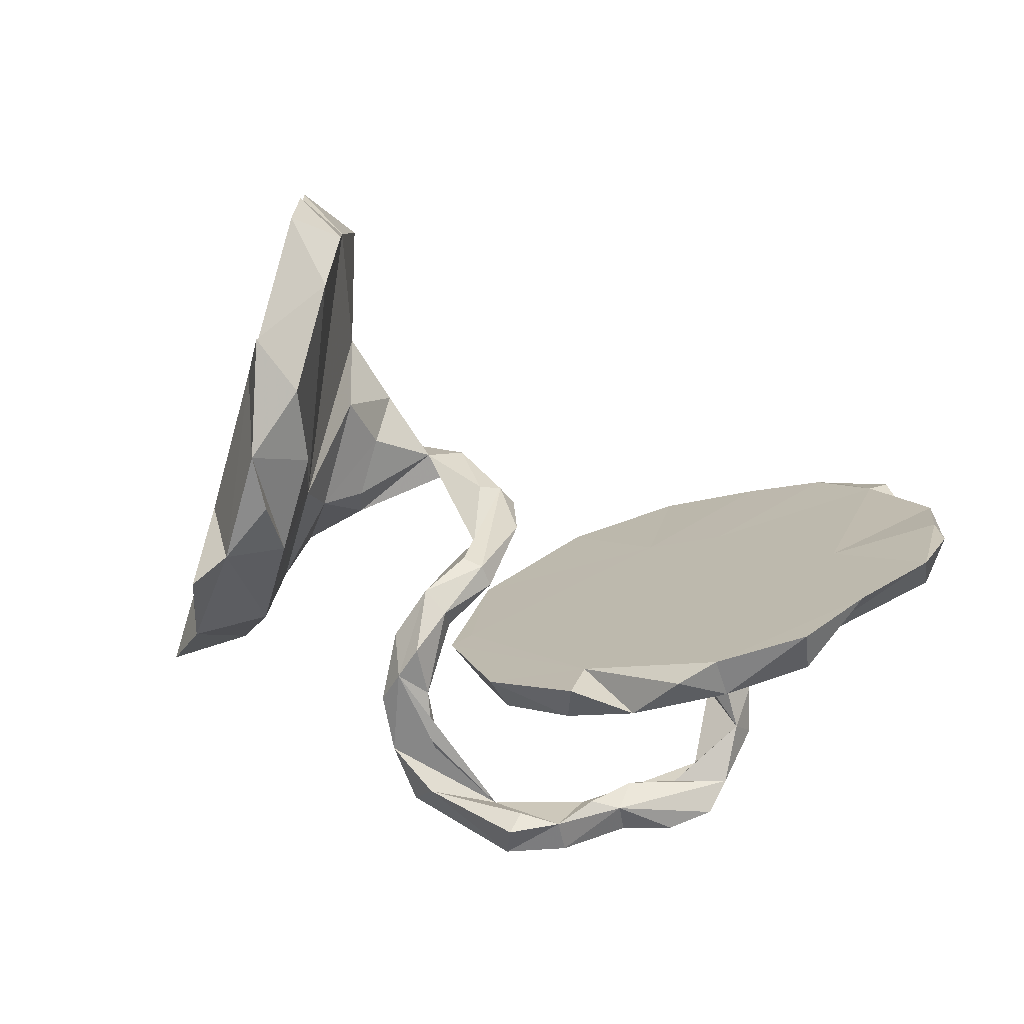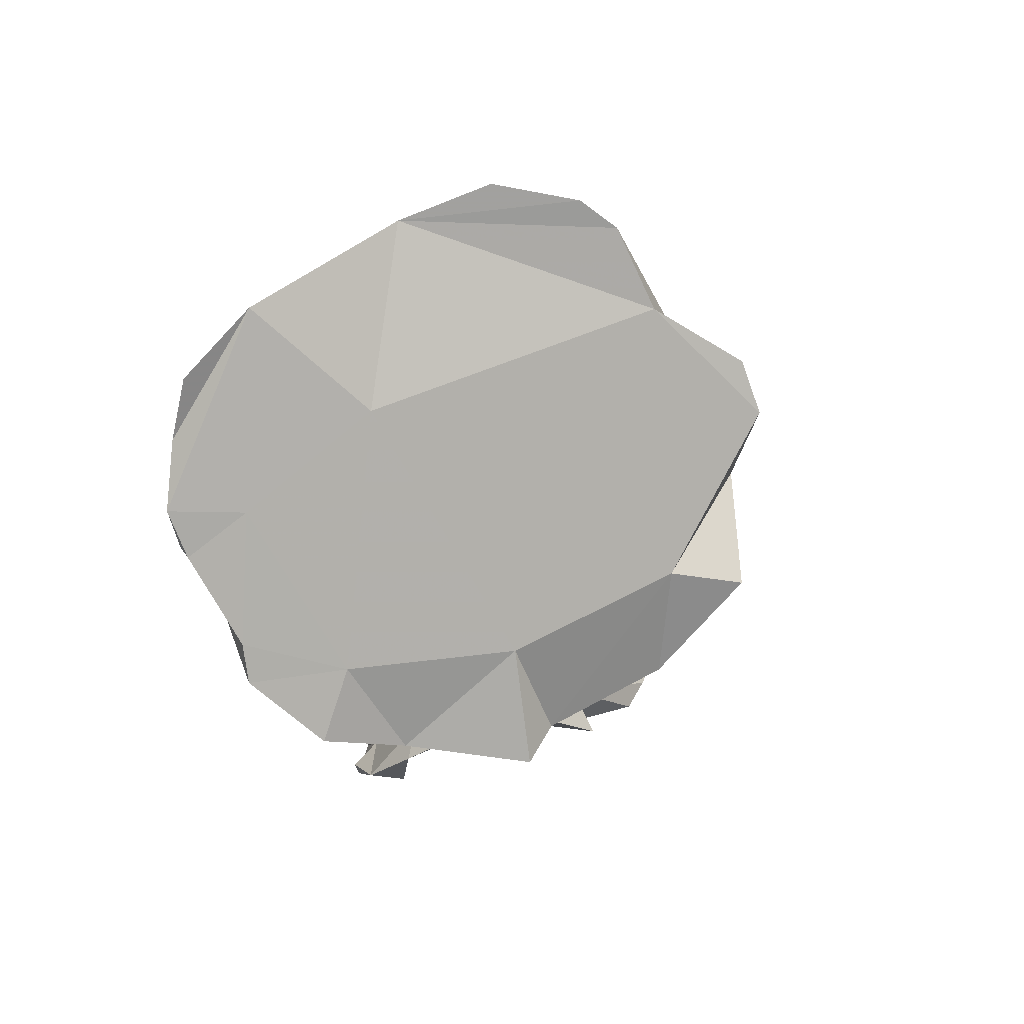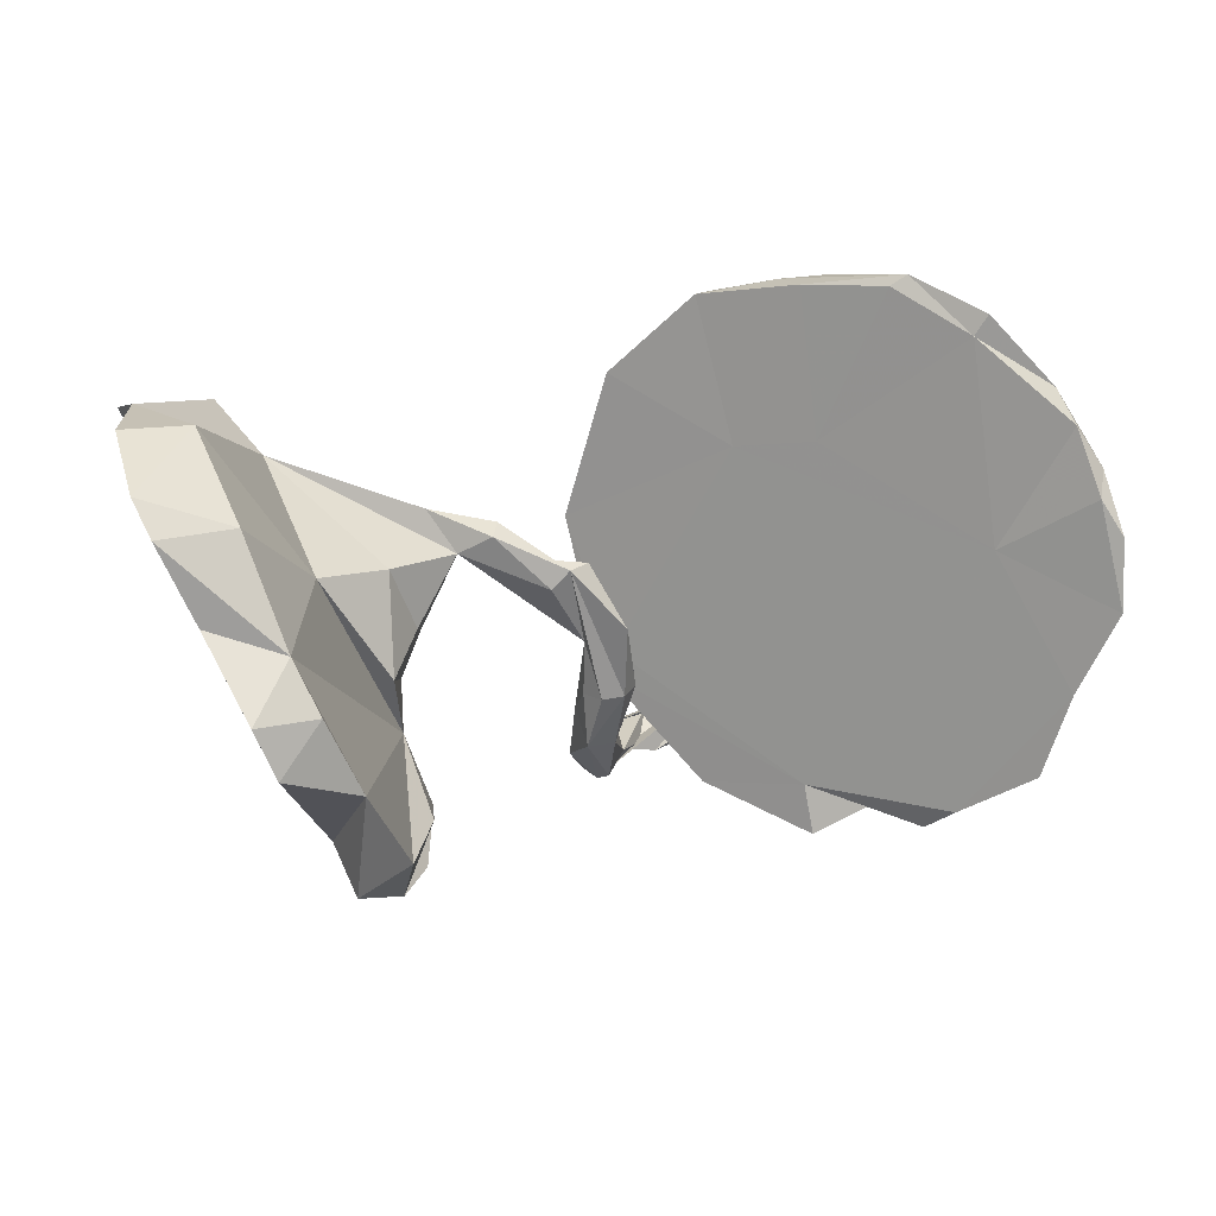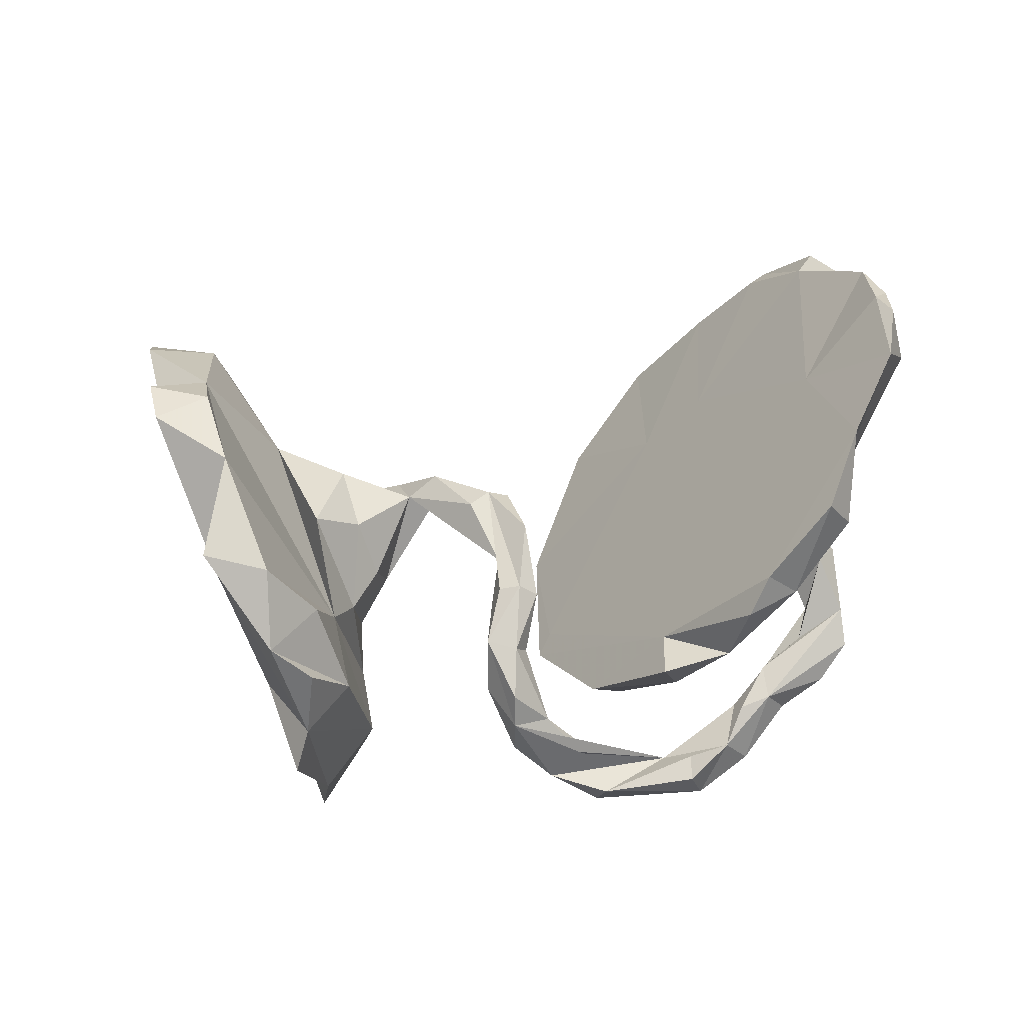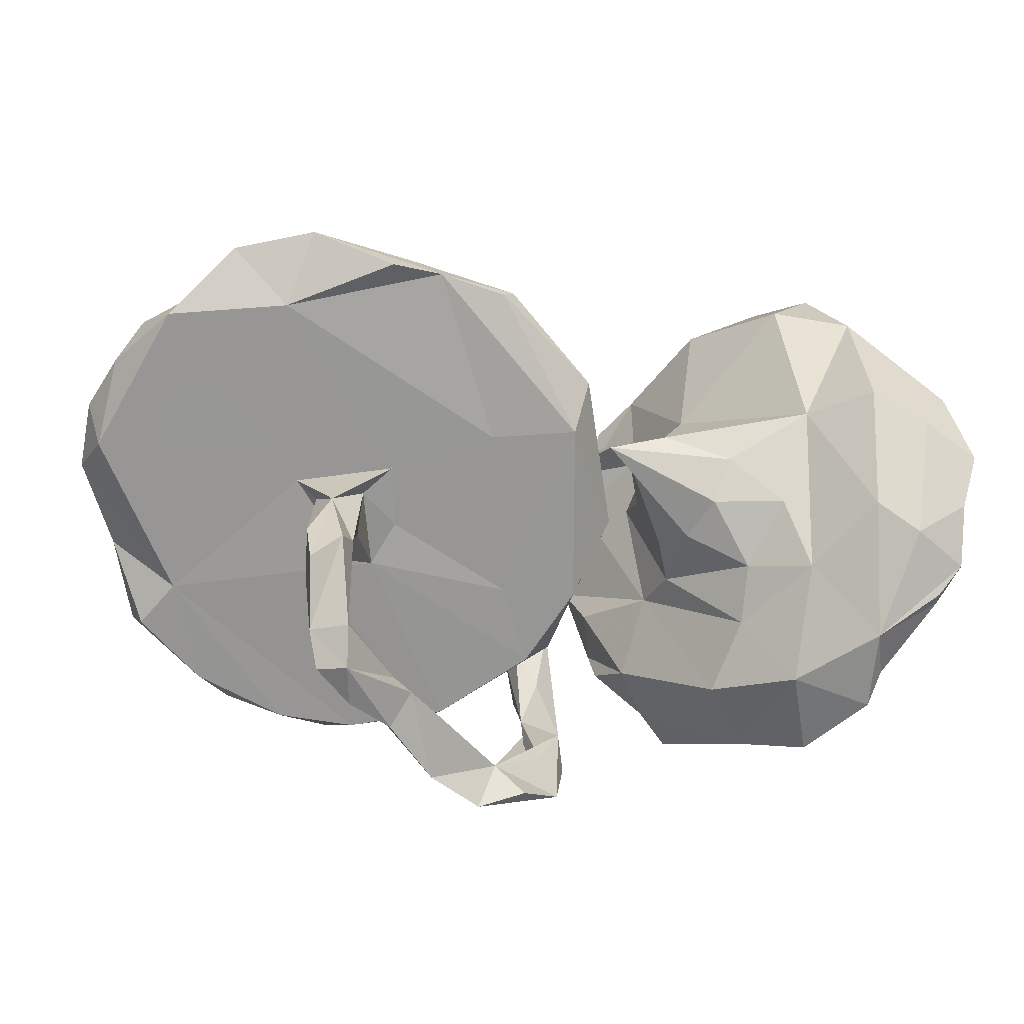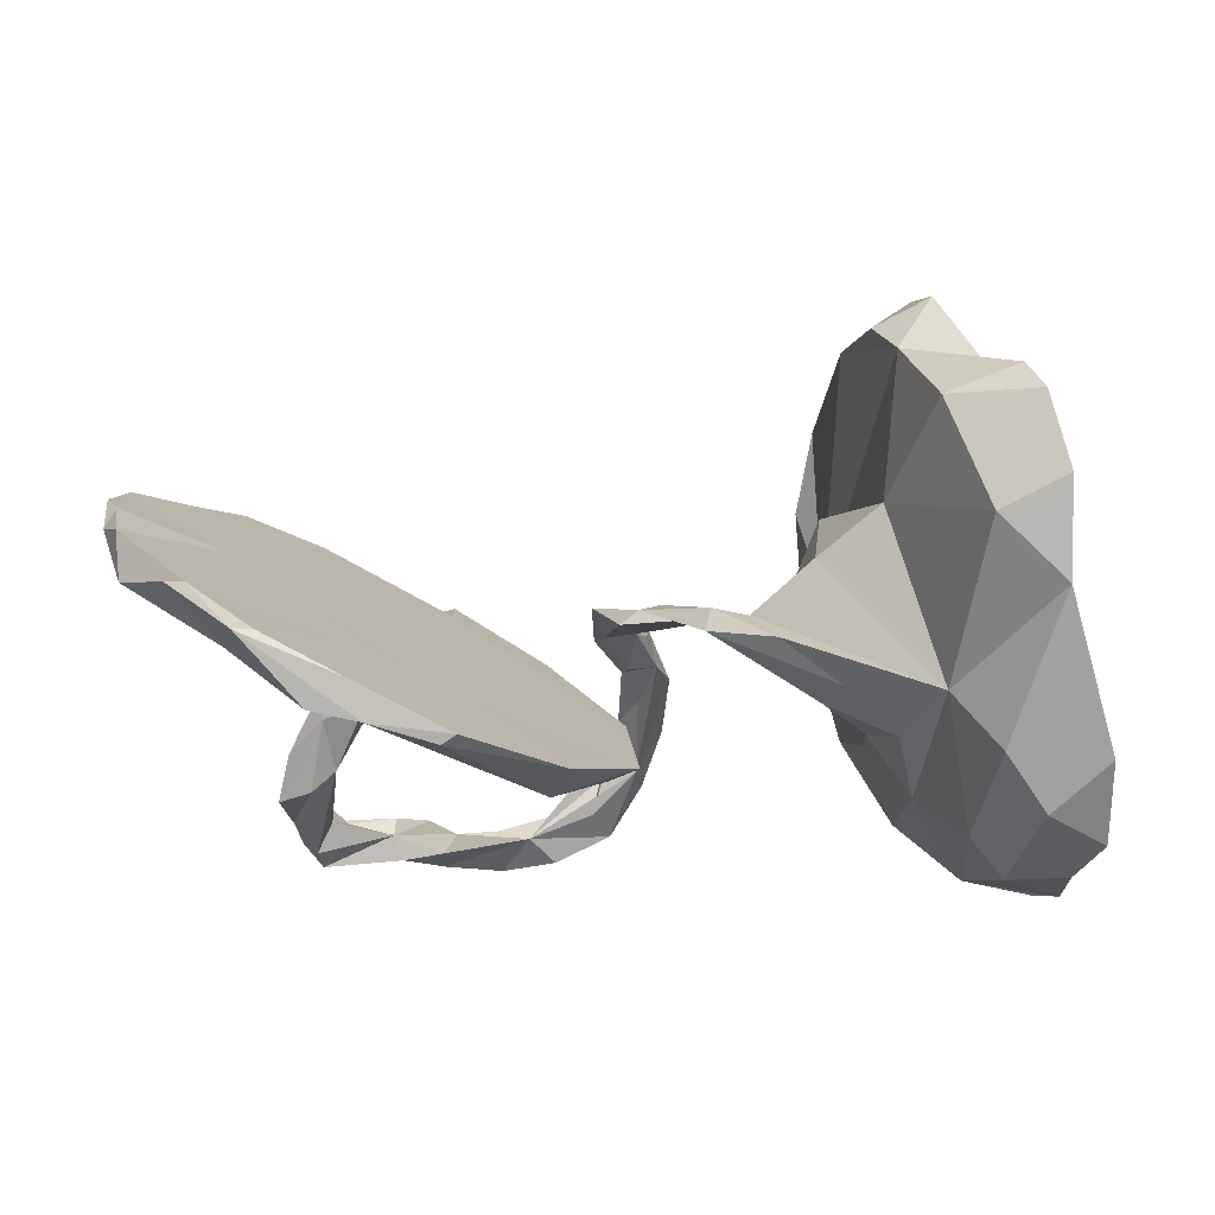
<metadata>
{"format":"obj","ext":"obj","renderer":"f3d","projection":"perspective","resolution":1024,"background":"white","views":[{"elev":49.6,"azim":28.6,"up":"+Z"},{"elev":-8.8,"azim":-83.2,"up":"+Y"},{"elev":37.7,"azim":-4.5,"up":"+Y"},{"elev":-22.9,"azim":21.4,"up":"+Y"},{"elev":3.0,"azim":150.9,"up":"+Y"},{"elev":-16.2,"azim":-172.1,"up":"+Z"}]}
</metadata>
<code>
v 0.5779 -0.3294 0.246
v 0.6504 -0.2838 0.2087
v 0.7536 -0.1786 0.2288
v 0.7426 -0.177 0.3074
v 0.7887 -0.03185 0.2788
v 0.391 -0.3116 0.1451
v 0.5111 -0.3592 0.1501
v 0.394 -0.3783 0.08587
v 0.7107 -0.1101 0.1746
v 0.8541 0.1517 0.1593
v 0.6214 -0.2756 0.2727
v 0.8539 0.1126 0.2593
v 0.2287 -0.365 0.06327
v 0.8548 0.2224 0.2095
v 0.7642 0.1002 0.1242
v 0.404 -0.3906 0.1831
v 0.2556 -0.3496 -0.01138
v 0.6736 0.1539 0.1341
v 0.2857 0.1996 -0.1227
v -0.3509 -0.1786 0.4979
v -0.2847 -0.319 0.3526
v -0.3888 -0.1657 0.3807
v 0.05195 -0.3979 0.004279
v 0.06871 -0.357 0.0454
v 0.3962 -0.4077 -0.2316
v 0.1012 -0.3769 -0.04209
v 0.3254 -0.4677 -0.2304
v -0.2981 -0.4163 0.1672
v 0.3239 -0.4764 -0.2878
v 0.3244 -0.424 -0.225
v 0.1358 -0.4246 -0.1171
v 0.1711 -0.4924 -0.1697
v 0.4102 -0.06451 -0.03738
v 0.8201 0.274 0.1765
v 0.06835 -0.2314 -0.08625
v -0.2313 -0.2232 0.2814
v -0.2465 -0.346 0.2602
v 0.8303 0.3013 0.1321
v 0.4161 -0.4169 -0.2885
v 0.4818 -0.3204 -0.232
v 0.4315 -0.3393 -0.2195
v 0.542 0.08672 -0.007051
v 0.6275 -0.1539 -0.2553
v 0.07004 -0.4571 -0.1441
v 0.2262 -0.4629 -0.2777
v -0.2652 -0.1891 0.4169
v 0.07824 -0.2679 0.06295
v -0.3344 -0.479 0.134
v 0.5718 -0.2782 -0.2914
v 0.05771 -0.3132 -0.02452
v 0.02863 -0.4213 -0.05281
v 0.266 -0.4164 -0.242
v 0.4736 -0.2439 -0.2629
v 0.4741 -0.2616 -0.2294
v 0.003191 -0.3259 0.01795
v -0.2499 -0.1181 0.3558
v 0.4941 -0.3241 -0.2876
v 0.02923 -0.2538 0.08546
v 0.05343 -0.153 0.08659
v 0.07152 -0.3928 -0.1301
v 0.09209 -0.1508 0.08223
v 0.543 -0.2034 -0.2498
v 0.1132 -0.1579 0.04704
v 0.1314 -0.4864 -0.2282
v 0.07935 -0.2563 0.01631
v 0.6067 -0.06952 -0.1926
v 0.1533 -0.4172 -0.2019
v 0.5887 -0.2139 -0.3215
v 0.4965 0.0135 -0.02532
v 0.4131 0.2436 -0.06165
v 0.3993 -0.3121 -0.2841
v 0.461 -0.2648 -0.3034
v 0.6261 -0.2175 -0.2789
v 0.515 0.0533 -0.03135
v 0.01337 -0.2239 0.01596
v 0.09765 -0.02302 0.06668
v 0.02521 -0.1647 0.05395
v -0.3267 0.01457 0.4822
v 0.5574 -0.1425 -0.2574
v 0.5423 -0.04423 -0.1533
v 0.5816 -0.1424 -0.3109
v -0.2331 -0.3254 0.1334
v -0.3732 -0.4516 -0.07434
v -0.4473 0.09523 0.5331
v 0.08406 -0.0611 0.02523
v 0.6213 -0.03065 -0.2448
v 0.5957 0.01038 -0.1741
v 0.05599 -0.1733 -0.001306
v 0.3805 0.006822 -0.07438
v 0.4777 -0.005664 -0.124
v 0.7866 0.3676 0.1094
v 0.5204 -0.01189 -0.1987
v 0.7722 0.3804 0.01821
v 0.007143 0.07605 0.03109
v 0.1366 -0.2468 -0.1236
v -0.2932 -0.3347 -0.1022
v 0.5281 0.05902 -0.1293
v 0.4447 0.06415 -0.07817
v 0.5579 0.001848 -0.2374
v 0.08821 -0.1898 -0.08965
v -0.2757 -0.1768 0.1176
v 0.02903 -0.07017 0.03289
v -0.3812 0.155 0.4655
v 0.3999 0.1088 -0.1033
v 0.1942 -0.1146 -0.1411
v 0.08443 -0.1233 -0.2057
v 0.0383 0.07329 0.008344
v -0.443 -0.4466 -0.2004
v -0.4236 0.2221 0.4018
v -0.2759 -0.1276 0.03548
v -0.243 0.02095 0.0932
v -0.4808 0.1758 0.5061
v -0.3356 -0.2015 -0.141
v -0.412 -0.2957 0.118
v -0.3927 0.1814 0.1604
v -0.1155 0.1371 0.01299
v -0.2827 -0.000105 0.1964
v -0.4753 -0.3294 -0.1558
v -0.02456 0.04949 0.04616
v 0.01386 0.008983 -0.2152
v -0.3389 0.138 0.1854
v 0.6631 0.496 -0.01916
v -0.1737 0.103 0.007514
v -0.554 0.2511 0.3645
v 0.5972 0.3946 -0.09509
v 0.6406 0.462 -0.009916
v -0.1067 0.1389 -0.02559
v -0.2399 -0.04982 0.007802
v -0.2552 -0.03397 -0.0695
v -0.2822 0.1384 0.08806
v -0.4887 0.3602 0.2684
v 0.5489 0.5224 -0.1037
v 0.4491 0.4634 -0.2142
v -0.3795 -0.3026 -0.2571
v 0.5202 0.5049 -0.0993
v 0.2554 0.1645 -0.2141
v 0.1327 0.1739 -0.2933
v -0.3458 -0.09125 -0.1471
v -0.5084 -0.353 -0.3145
v 0.39 0.4738 -0.168
v -0.2828 0.03429 -0.1242
v -0.6151 0.07917 -0.09399
v -0.4303 0.305 0.2927
v -0.4816 0.2037 -0.1513
v -0.2216 0.158 -0.04453
v -0.537 0.04399 0.1384
v -0.5348 -0.2917 -0.3203
v 0.3654 0.448 -0.2324
v 0.08932 0.2605 -0.2681
v -0.6135 0.373 0.3085
v -0.6647 0.3825 -0.04347
v -0.4912 -0.2137 -0.3706
v -0.4174 -0.08594 -0.257
v -0.56 0.4091 0.06424
v 0.2315 0.4173 -0.2464
v 0.2571 0.4137 -0.2612
v -0.3229 0.1156 -0.1171
v -0.4679 0.2975 0.0778
v -0.4032 0.03597 -0.1831
v -0.6432 0.4122 0.251
v -0.5048 0.03737 -0.3453
v -0.6054 -0.1553 -0.3963
v -0.61 -0.08342 -0.2992
v -0.6014 -0.1378 -0.4101
v -0.6728 0.4361 0.1096
v -0.6441 -0.08434 -0.4221
v -0.5565 -0.016 -0.4055
v -0.7225 0.2298 -0.273
v -0.5616 0.2469 -0.2587
v -0.6593 0.02938 -0.4116
v -0.6222 0.1872 -0.345
v -0.7105 0.119 -0.3811
f 103 78 109
f 101 109 78
f 84 78 103
f 84 22 78
f 20 78 22
f 124 22 84
f 112 84 103
f 112 103 109
f 112 124 84
f 146 22 124
f 109 115 131
f 154 131 115
f 151 124 150
f 109 150 124
f 160 151 150
f 142 124 151
f 160 131 154
f 160 154 165
f 151 165 154
f 165 151 160
f 144 151 154
f 109 124 112
f 150 109 131
f 160 150 131
f 23 51 44
f 60 44 51
f 52 23 44
f 67 26 31
f 23 31 26
f 24 23 26
f 52 31 23
f 32 52 44
f 43 40 73
f 49 73 40
f 68 43 73
f 54 40 43
f 162 152 147
f 139 147 152
f 163 162 147
f 164 152 162
f 118 147 139
f 134 139 152
f 108 139 134
f 153 134 152
f 83 108 134
f 118 139 108
f 83 118 108
f 60 64 44
f 32 44 64
f 52 64 60
f 60 67 52
f 31 52 67
f 26 67 60
f 52 30 25
f 27 25 30
f 71 52 25
f 53 71 25
f 39 52 71
f 41 53 25
f 72 71 53
f 54 53 41
f 39 71 72
f 57 39 72
f 40 39 57
f 68 57 72
f 40 54 41
f 62 53 54
f 81 68 53
f 72 53 68
f 79 81 53
f 43 68 81
f 49 57 68
f 40 57 49
f 73 49 68
f 29 32 64
f 30 52 32
f 27 30 32
f 40 41 25
f 39 40 25
f 45 64 52
f 29 64 45
f 29 45 52
f 39 29 52
f 27 32 29
f 25 27 29
f 25 29 39
f 58 23 24
f 47 24 26
f 35 17 13
f 8 13 17
f 6 35 13
f 95 17 35
f 16 6 13
f 33 8 17
f 95 33 17
f 9 8 33
f 16 13 8
f 166 164 162
f 163 166 162
f 152 164 166
f 118 163 147
f 142 163 118
f 113 134 153
f 96 83 134
f 113 96 134
f 28 83 96
f 114 118 83
f 82 28 96
f 48 83 28
f 99 81 92
f 79 92 81
f 43 81 99
f 66 92 79
f 86 43 99
f 50 26 60
f 55 60 51
f 53 62 79
f 66 79 62
f 43 62 54
f 66 62 43
f 86 66 43
f 55 51 23
f 2 1 7
f 6 7 1
f 9 2 7
f 11 1 2
f 119 94 116
f 127 116 94
f 155 148 156
f 137 156 148
f 70 18 126
f 91 126 18
f 135 70 126
f 19 18 70
f 117 115 101
f 109 101 115
f 130 115 117
f 130 111 123
f 128 123 111
f 117 111 130
f 110 111 117
f 132 125 133
f 148 133 125
f 148 132 133
f 122 125 132
f 140 70 135
f 132 140 135
f 19 70 140
f 144 130 123
f 140 132 148
f 145 144 123
f 115 130 144
f 116 145 123
f 157 144 145
f 155 140 148
f 19 140 155
f 149 19 155
f 149 155 156
f 154 115 144
f 142 151 168
f 171 168 151
f 4 11 2
f 6 1 11
f 168 172 170
f 171 170 172
f 166 168 170
f 171 167 170
f 166 170 167
f 161 167 171
f 152 167 161
f 138 113 153
f 159 138 153
f 110 113 138
f 101 113 110
f 129 110 138
f 137 106 120
f 35 120 106
f 149 137 120
f 105 106 137
f 95 106 105
f 136 105 137
f 96 113 101
f 95 35 106
f 100 120 35
f 120 100 19
f 6 19 100
f 149 120 19
f 104 105 136
f 101 82 96
f 6 16 7
f 8 7 16
f 163 168 166
f 152 166 167
f 142 168 163
f 153 152 161
f 144 153 161
f 114 142 118
f 48 114 83
f 37 28 82
f 33 95 105
f 80 92 66
f 97 86 99
f 86 87 66
f 69 66 87
f 97 87 86
f 28 114 48
f 75 60 55
f 58 55 23
f 65 26 50
f 75 50 60
f 75 65 50
f 47 26 65
f 6 100 35
f 89 33 105
f 110 117 101
f 34 12 14
f 10 14 12
f 38 34 14
f 18 12 34
f 9 10 12
f 91 34 38
f 10 38 14
f 93 38 10
f 18 34 91
f 93 91 38
f 78 20 46
f 21 46 20
f 101 78 46
f 126 91 93
f 36 101 46
f 125 122 93
f 126 93 122
f 42 125 93
f 135 126 132
f 122 132 126
f 28 22 114
f 146 114 22
f 82 101 36
f 6 18 19
f 104 125 42
f 15 42 93
f 9 42 15
f 10 15 93
f 36 46 21
f 82 36 21
f 22 21 20
f 28 21 22
f 15 10 9
f 5 4 3
f 2 3 4
f 9 5 3
f 11 4 5
f 2 9 3
f 12 5 9
f 119 102 94
f 59 94 102
f 123 102 119
f 77 59 102
f 61 94 59
f 58 59 77
f 75 77 102
f 85 76 63
f 61 63 76
f 65 85 63
f 107 76 85
f 98 104 97
f 42 97 104
f 92 98 97
f 89 104 98
f 97 74 87
f 69 87 74
f 42 74 97
f 37 82 21
f 76 94 61
f 107 94 76
f 47 63 61
f 58 61 59
f 74 42 69
f 33 69 42
f 9 33 42
f 37 21 28
f 11 18 6
f 5 18 11
f 12 18 5
f 171 172 168
f 90 98 92
f 144 161 169
f 171 169 161
f 151 144 169
f 142 146 124
f 153 144 159
f 157 159 144
f 141 159 157
f 138 159 141
f 127 141 157
f 137 149 156
f 148 136 137
f 125 136 148
f 114 146 142
f 129 141 127
f 145 127 157
f 123 129 127
f 138 141 129
f 94 123 127
f 128 129 123
f 110 129 128
f 125 104 136
f 107 85 102
f 88 102 85
f 123 107 102
f 111 110 128
f 98 33 89
f 104 89 105
f 99 92 97
f 80 90 92
f 33 90 80
f 58 75 55
f 77 75 58
f 88 65 75
f 85 65 88
f 102 88 75
f 69 80 66
f 47 58 24
f 63 47 65
f 61 58 47
f 7 8 9
f 33 80 69
f 98 90 33
f 116 127 145
f 119 116 123
f 94 107 123
f 151 169 171

</code>
